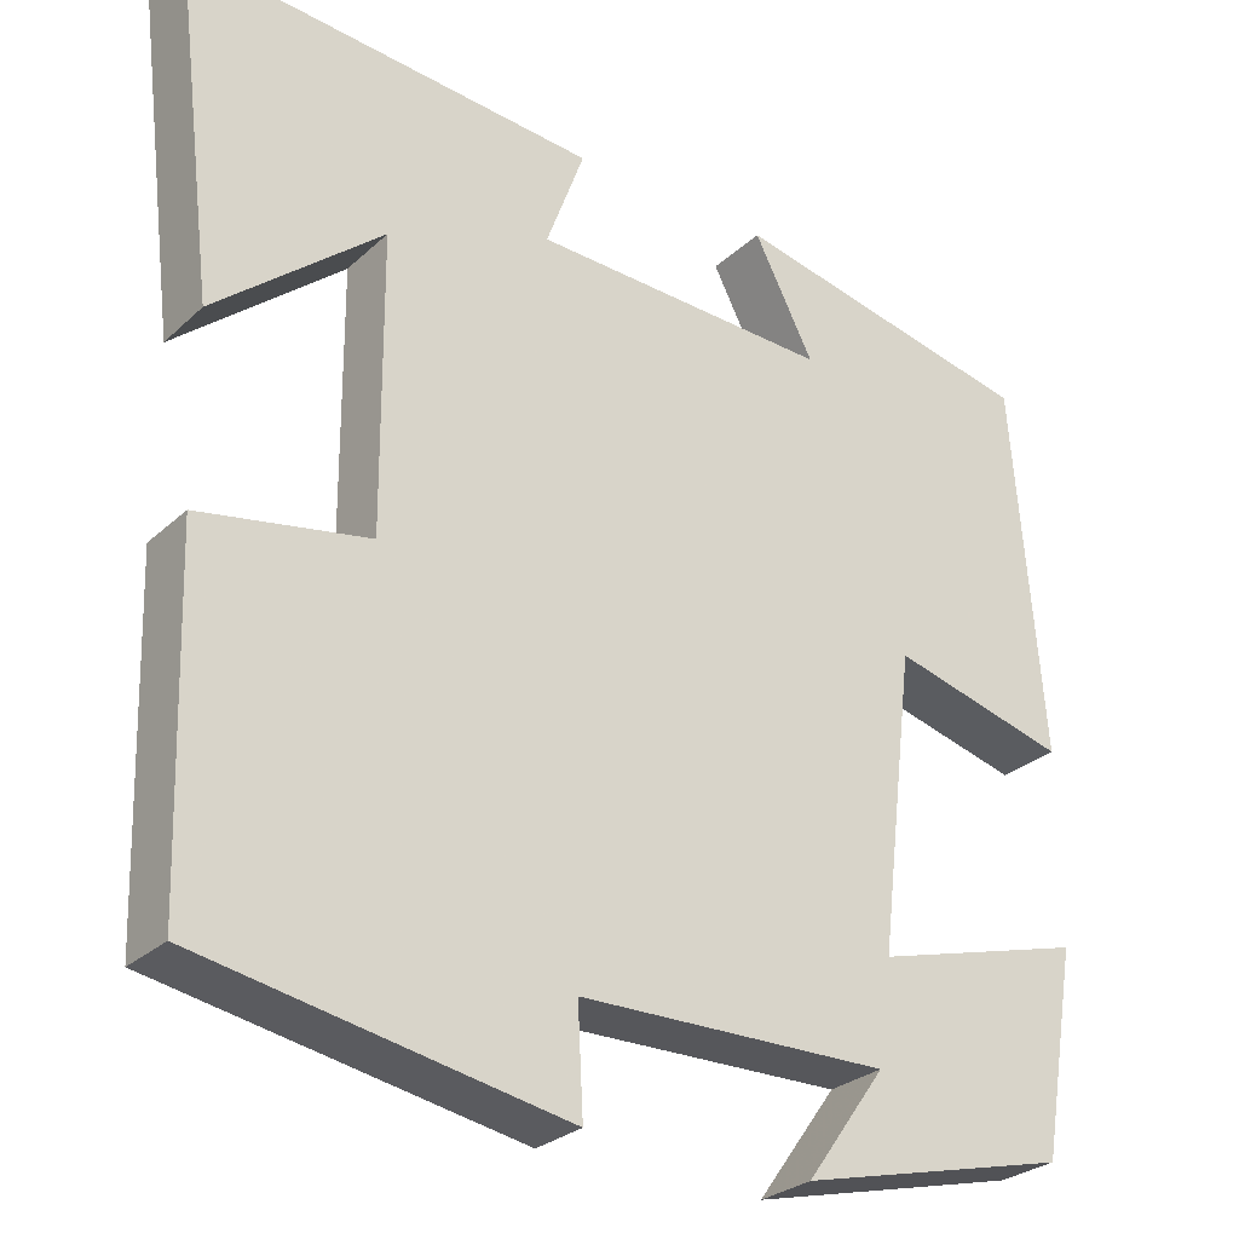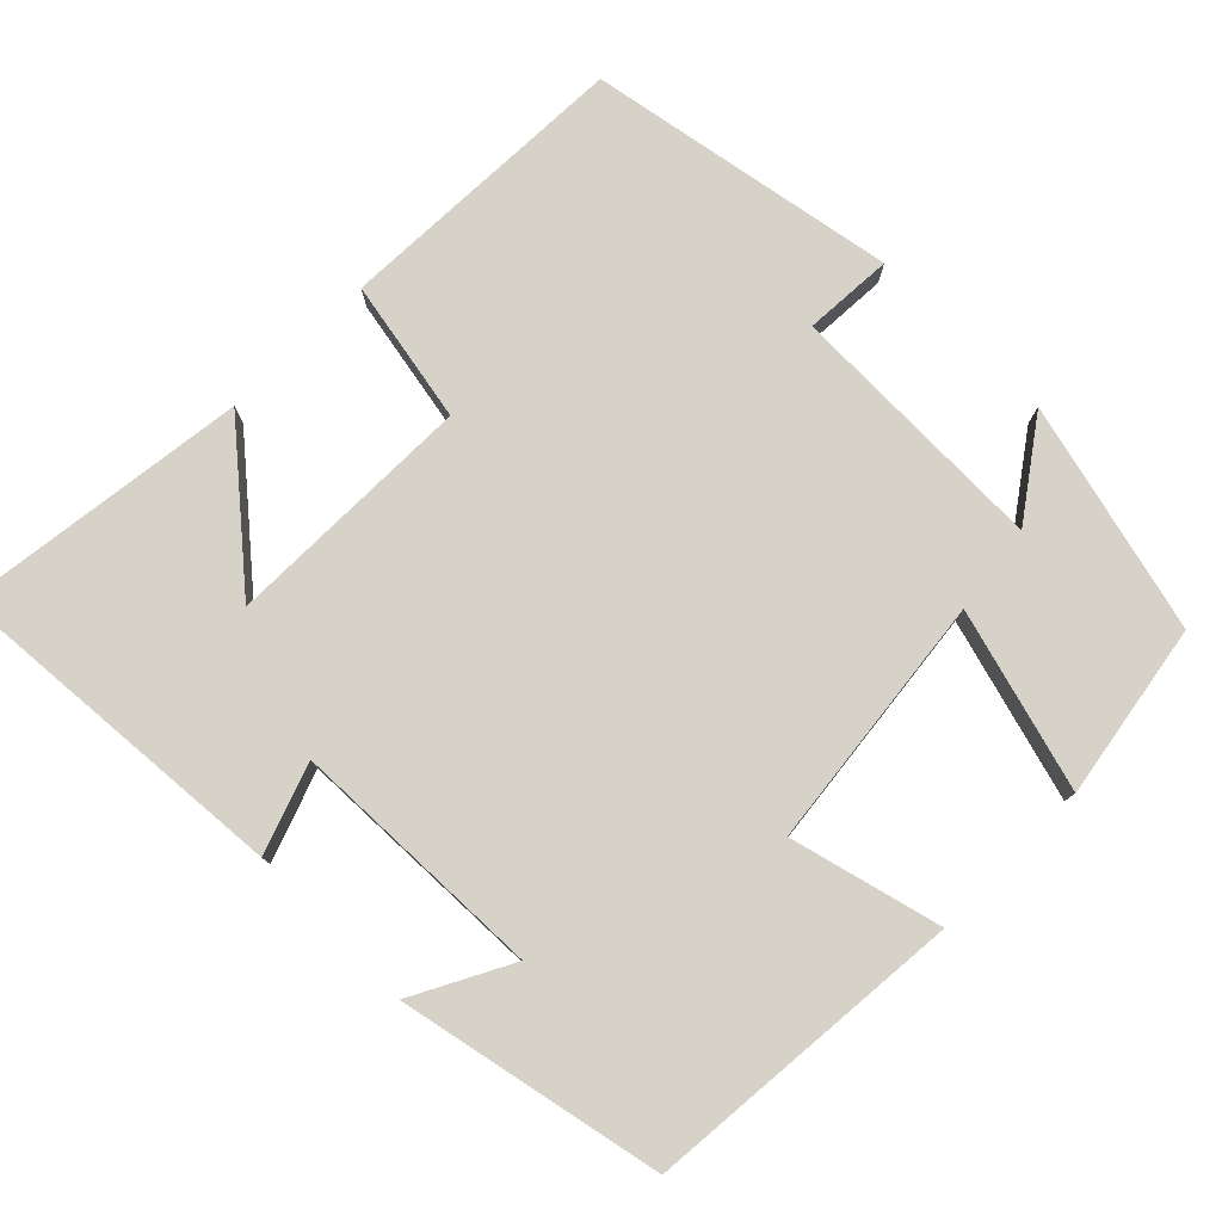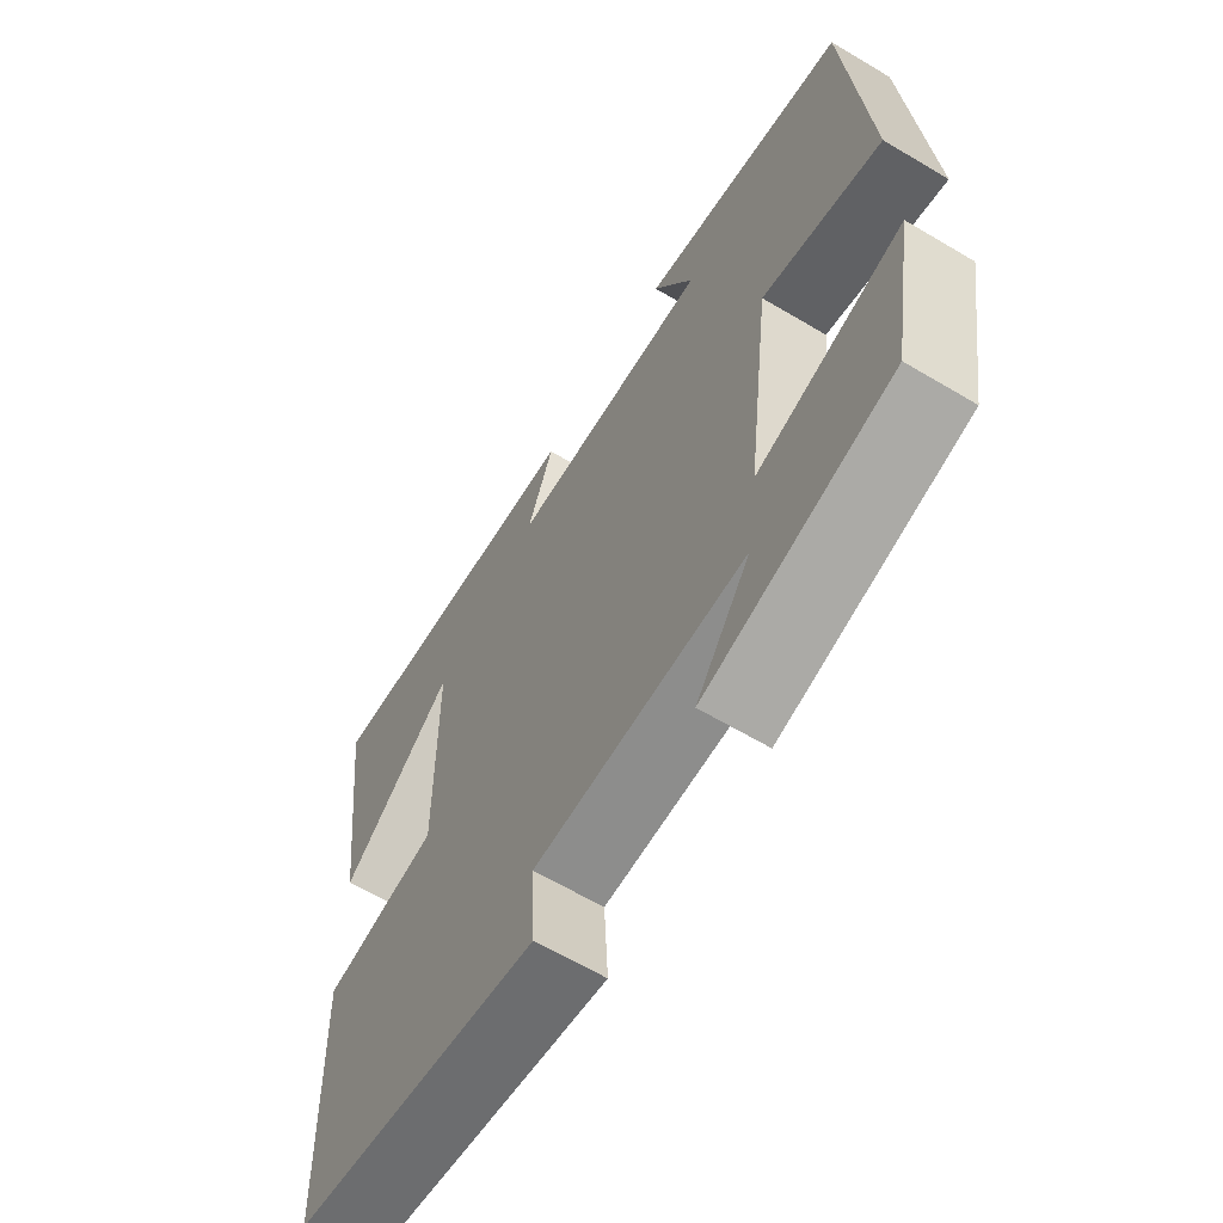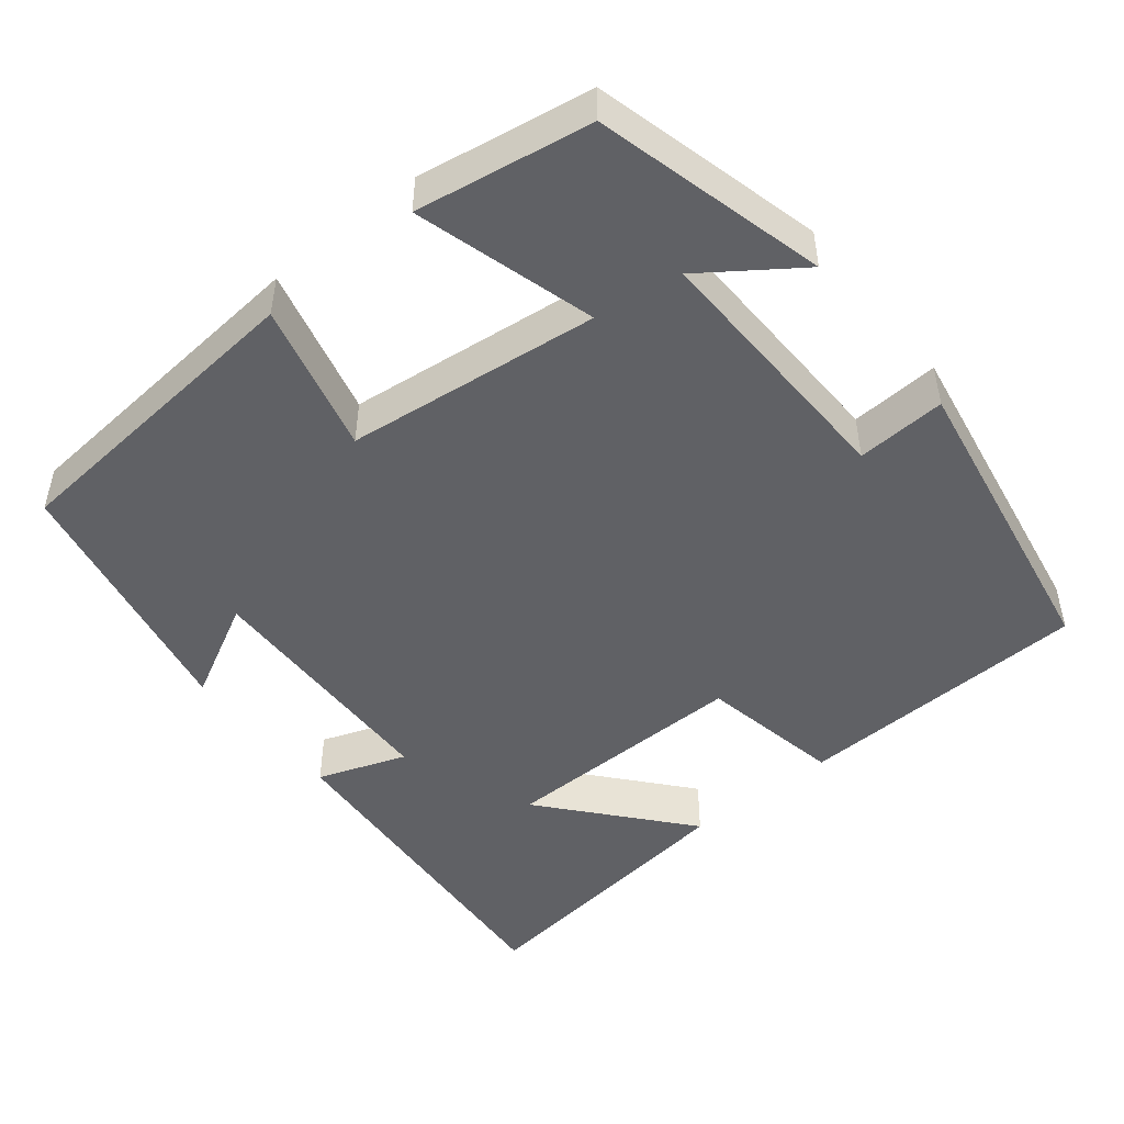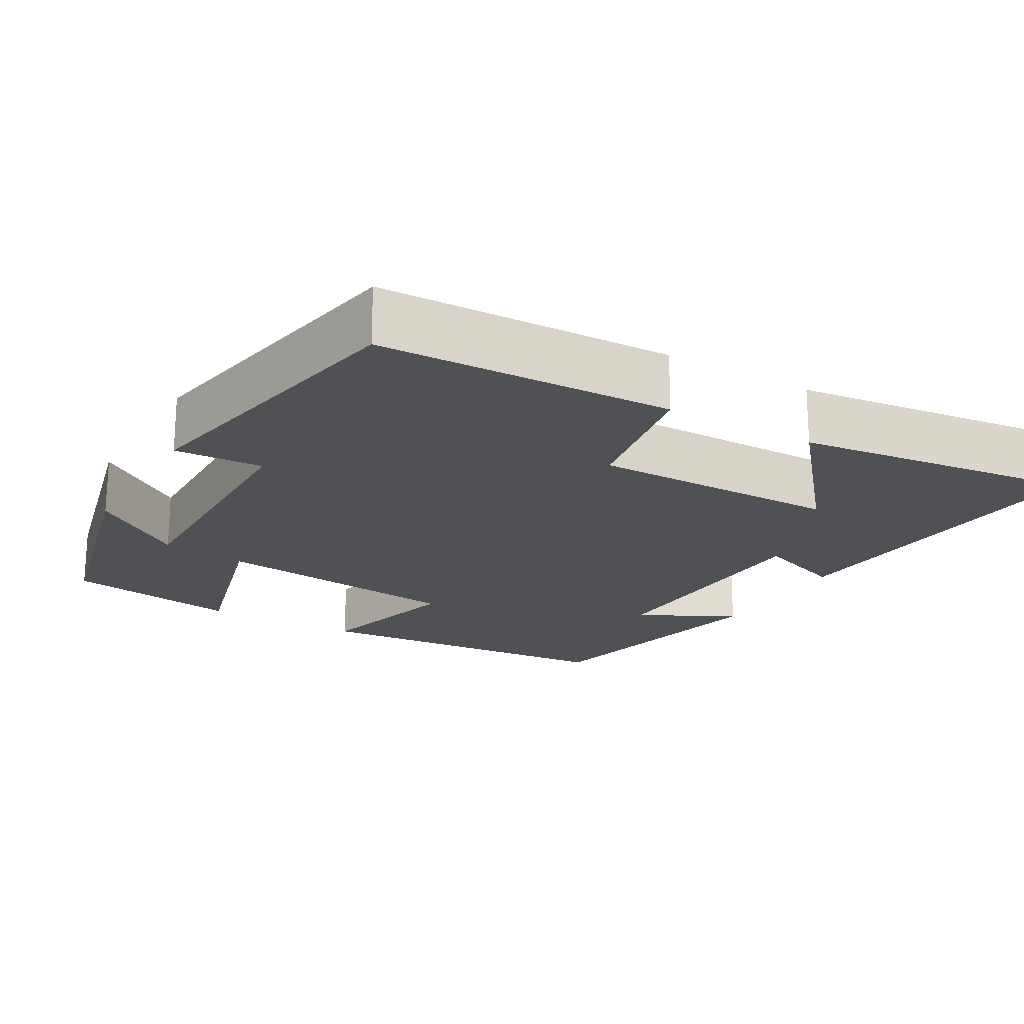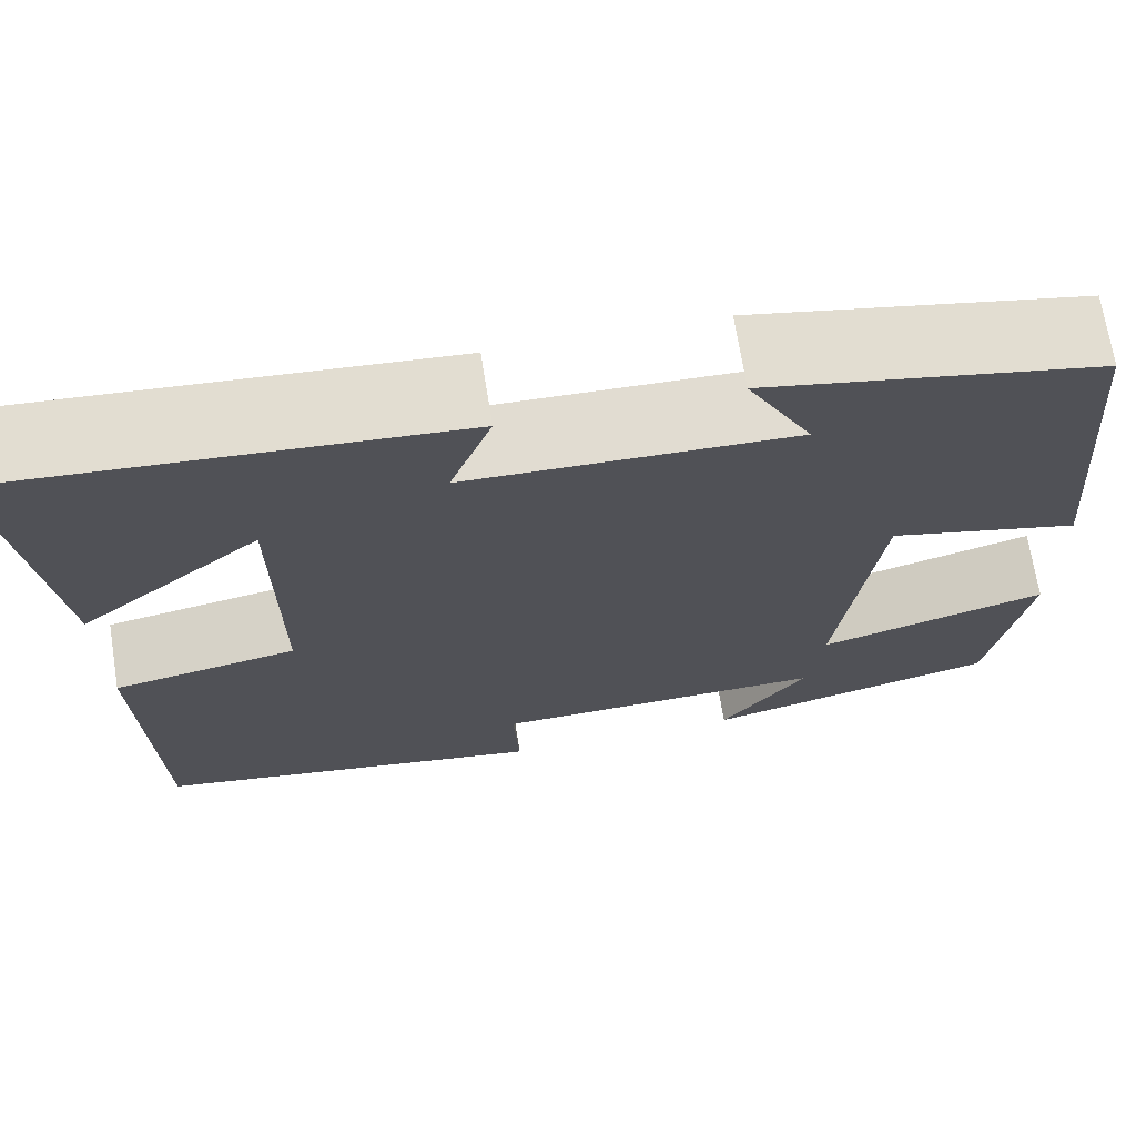
<metadata>
{"format":"obj","ext":"obj","renderer":"f3d","projection":"perspective","resolution":1024,"background":"white","views":[{"elev":-27.9,"azim":-36.4,"up":"+Z"},{"elev":78.2,"azim":45.1,"up":"+Y"},{"elev":-63.5,"azim":59.0,"up":"+Z"},{"elev":-48.1,"azim":129.3,"up":"+Y"},{"elev":-20.2,"azim":-120.0,"up":"+Y"},{"elev":70.0,"azim":-9.1,"up":"+Z"}]}
</metadata>
<code>
v -0.546 0.07 0.537
v -0.094 0.07 0.5
v -0.136 0.07 0.385
v 0.194 0.07 0.373
v 0.128 0.07 0.5
v 0.467 0.07 0.428
v 0.5 0.07 0.015
v 0.305 0.07 0.066
v 0.265 0.07 -0.264
v 0.5 0.07 -0.199
v 0.461 0.07 -0.426
v 0.161 0.07 -0.5
v 0.249 0.07 -0.378
v -0.093 0.07 -0.384
v -0.087 0.07 -0.5
v -0.488 0.07 -0.427
v -0.5 0.07 -0.042
v -0.314 0.07 -0.008
v -0.316 0.07 0.316
v -0.5 0.07 0.162
v -0.546 0 0.537
v -0.094 0 0.5
v -0.136 0 0.385
v 0.194 0 0.373
v 0.128 0 0.5
v 0.467 0 0.428
v 0.5 0 0.015
v 0.305 0 0.066
v 0.265 0 -0.264
v 0.5 0 -0.199
v 0.461 0 -0.426
v 0.161 0 -0.5
v 0.249 0 -0.378
v -0.093 0 -0.384
v -0.087 0 -0.5
v -0.488 0 -0.427
v -0.5 0 -0.042
v -0.314 0 -0.008
v -0.316 0 0.316
v -0.5 0 0.162
f 19 20 1
f 16 17 18
f 15 16 18
f 14 15 18
f 13 14 18 19
f 10 11 12 13
f 9 10 13
f 8 9 13 19
f 4 5 6 7
f 7 8 19
f 4 7 19
f 3 4 19
f 1 2 3 19
f 21 40 39
f 38 37 36
f 38 36 35
f 38 35 34
f 39 38 34 33
f 33 32 31 30
f 33 30 29
f 39 33 29 28
f 27 26 25 24
f 39 28 27
f 39 27 24
f 39 24 23
f 39 23 22 21
f 1 21 22 2
f 2 22 23 3
f 3 23 24 4
f 4 24 25 5
f 5 25 26 6
f 6 26 27 7
f 7 27 28 8
f 8 28 29 9
f 9 29 30 10
f 10 30 31 11
f 11 31 32 12
f 12 32 33 13
f 13 33 34 14
f 14 34 35 15
f 15 35 36 16
f 16 36 37 17
f 17 37 38 18
f 18 38 39 19
f 19 39 40 20
f 20 40 21 1

</code>
